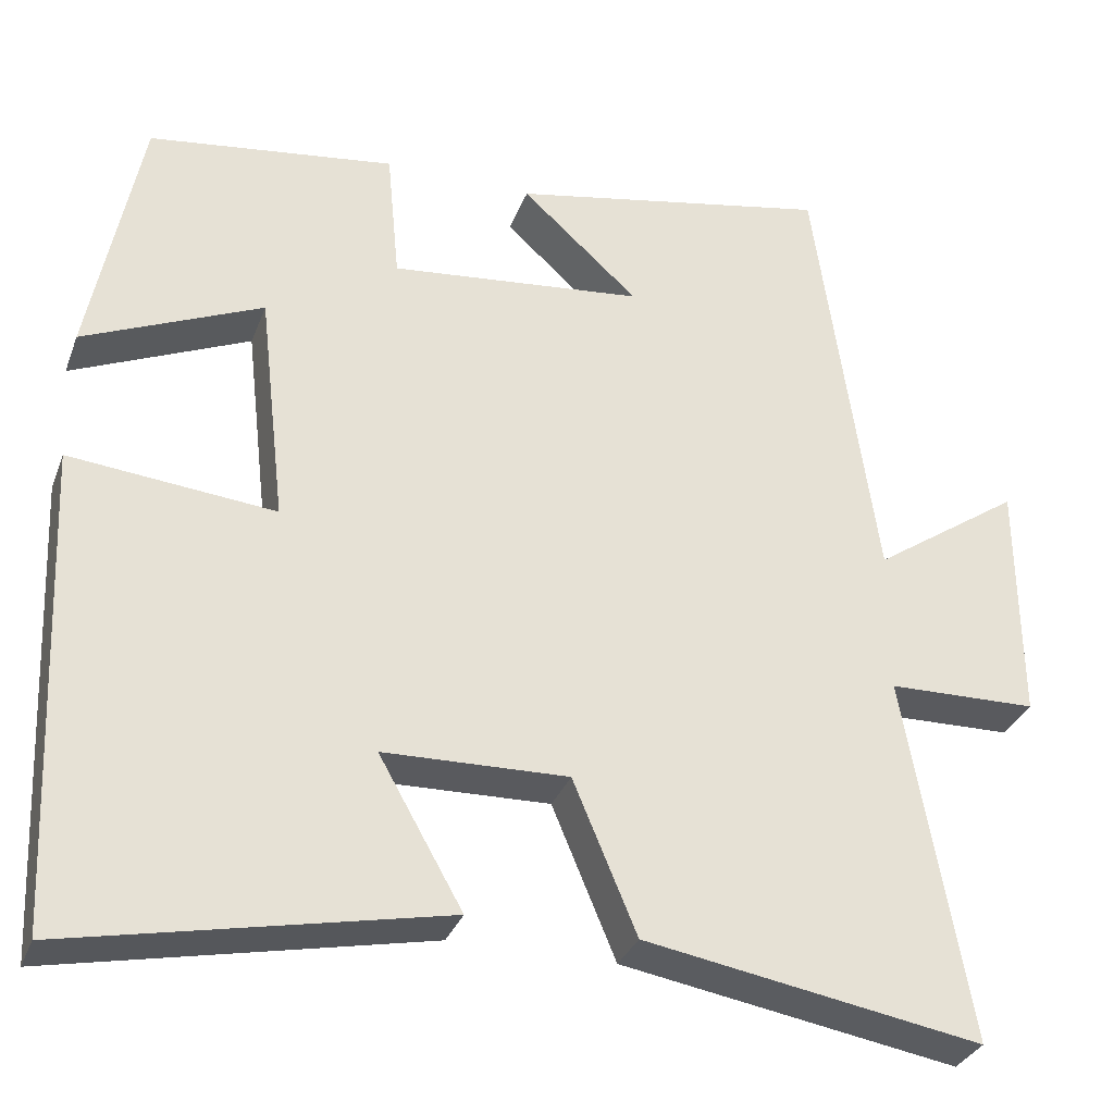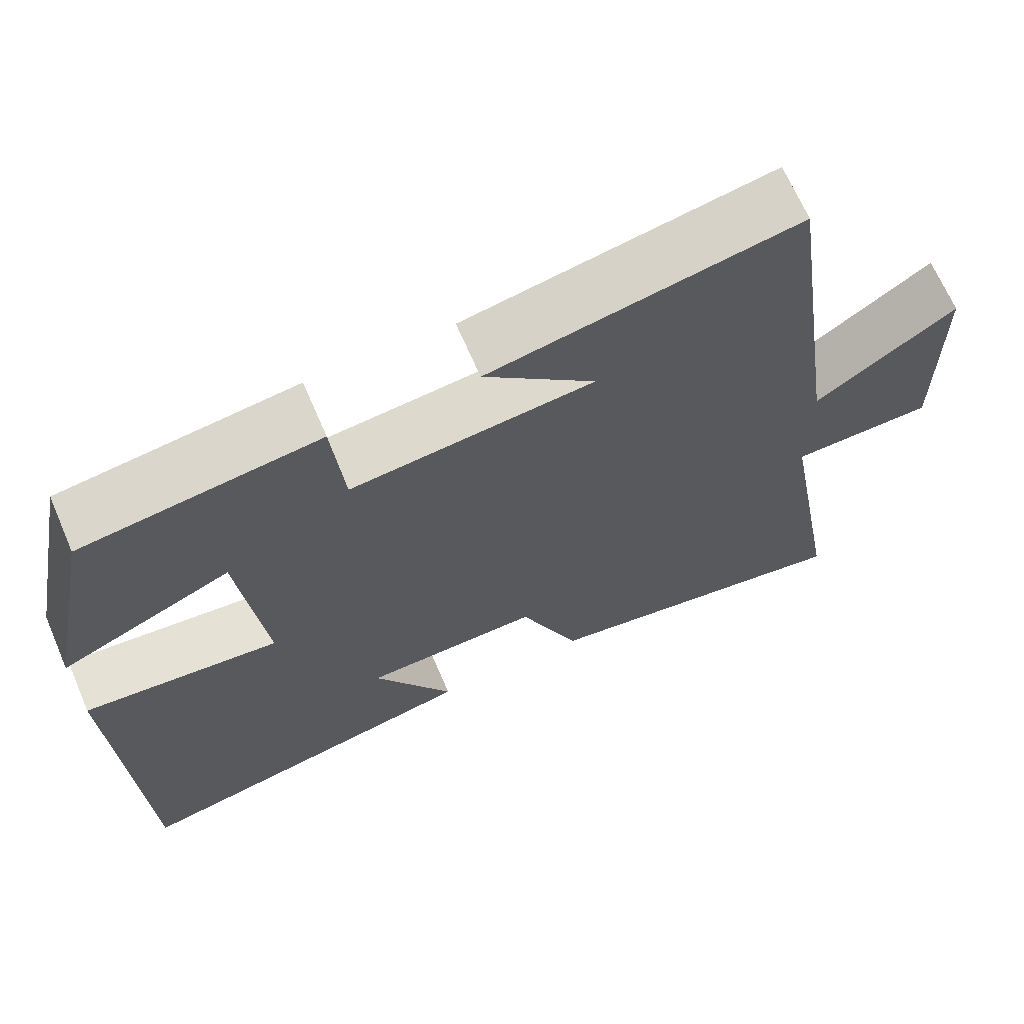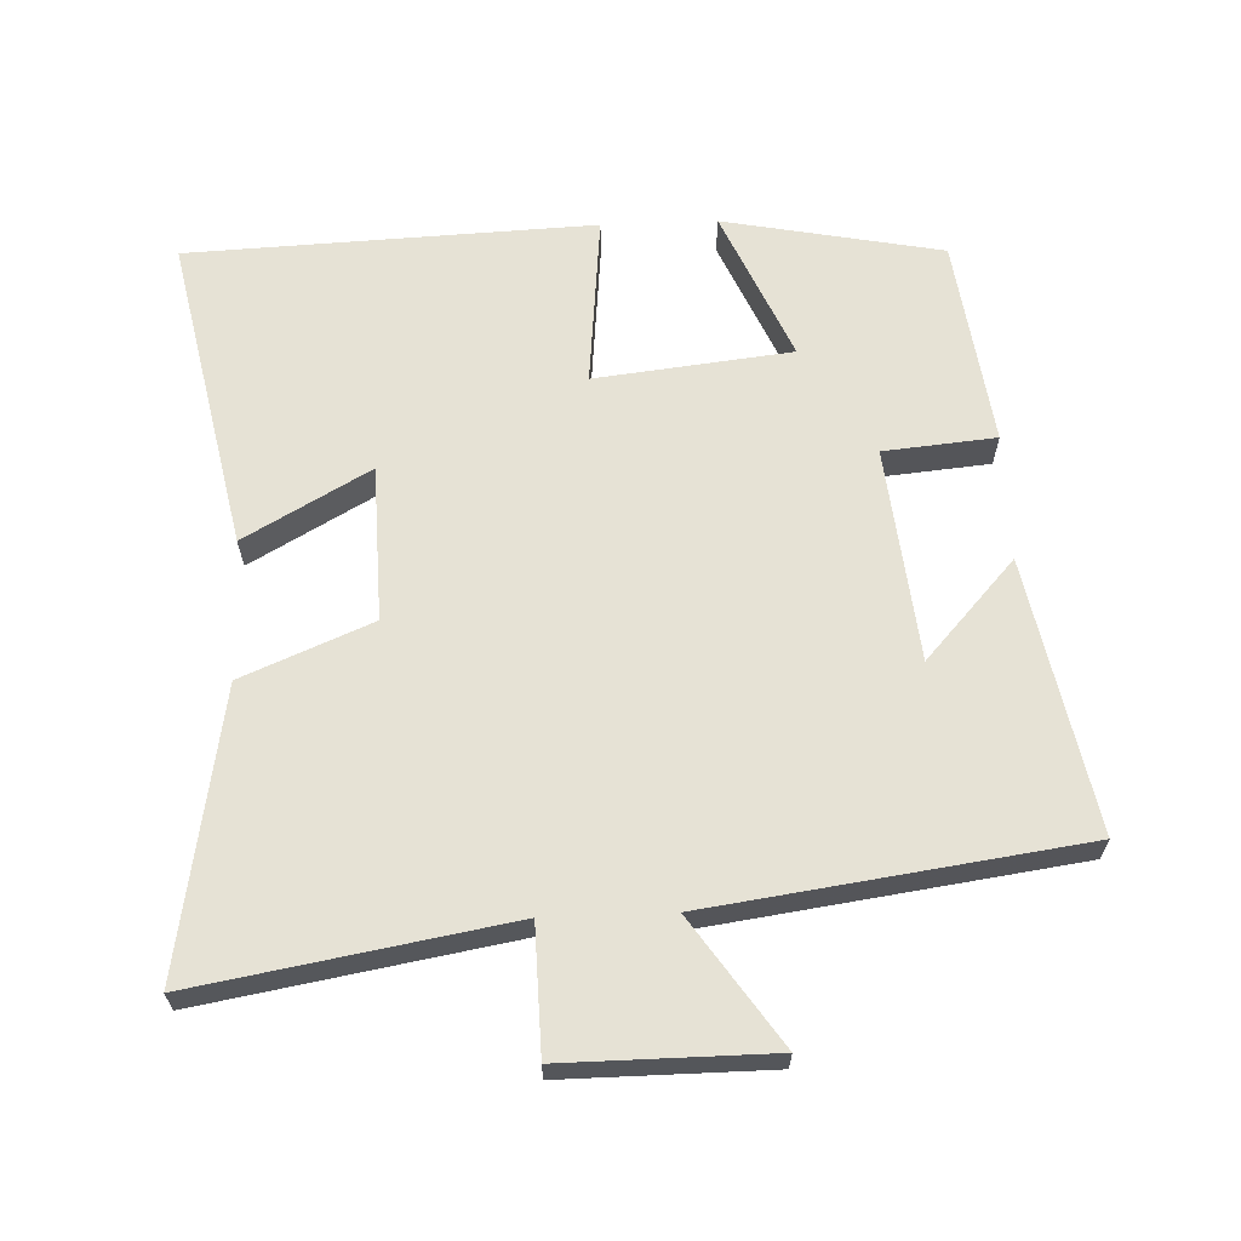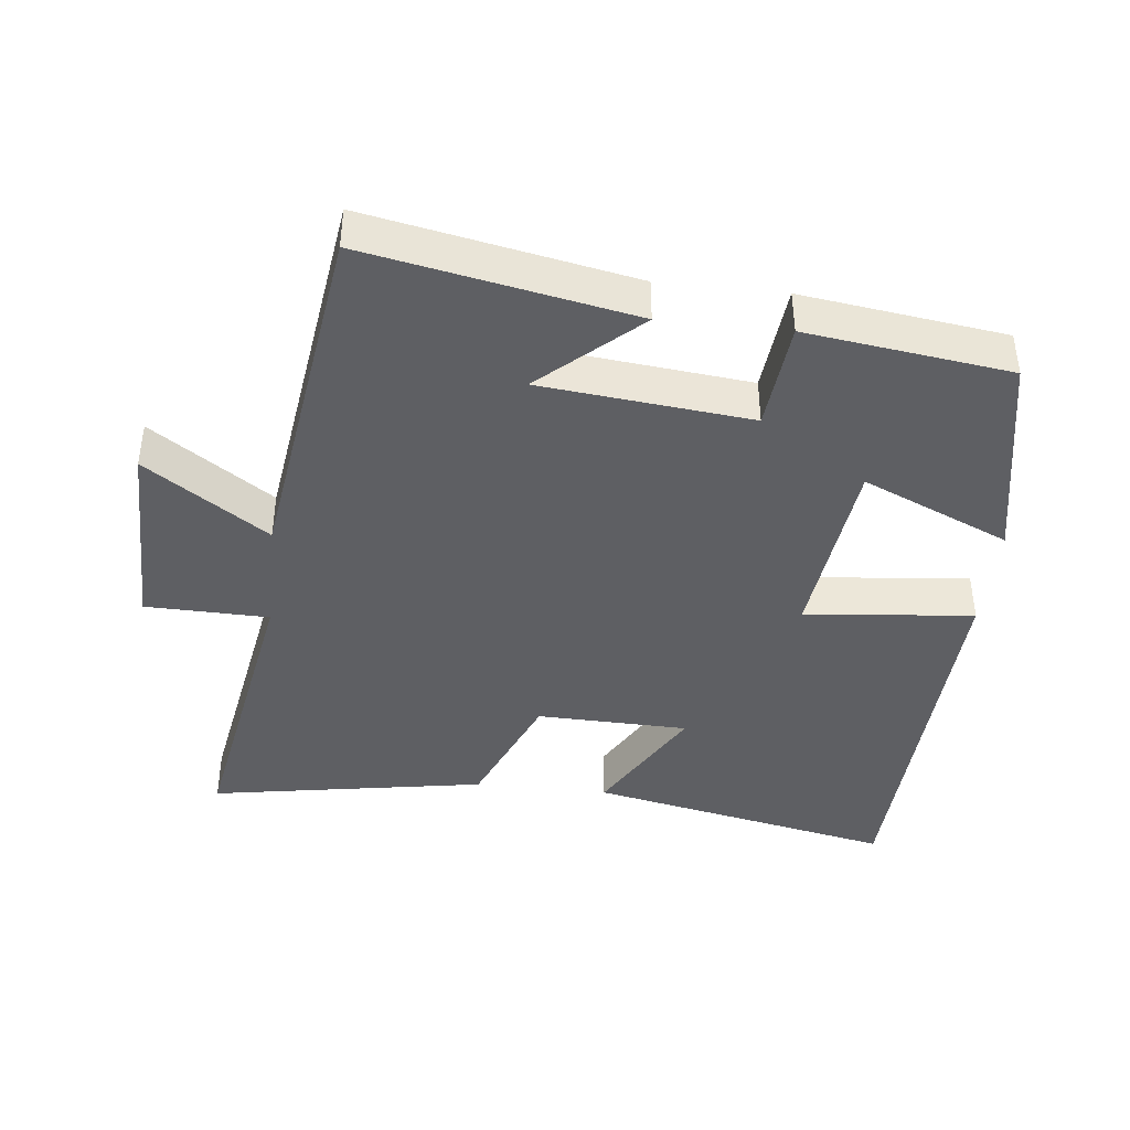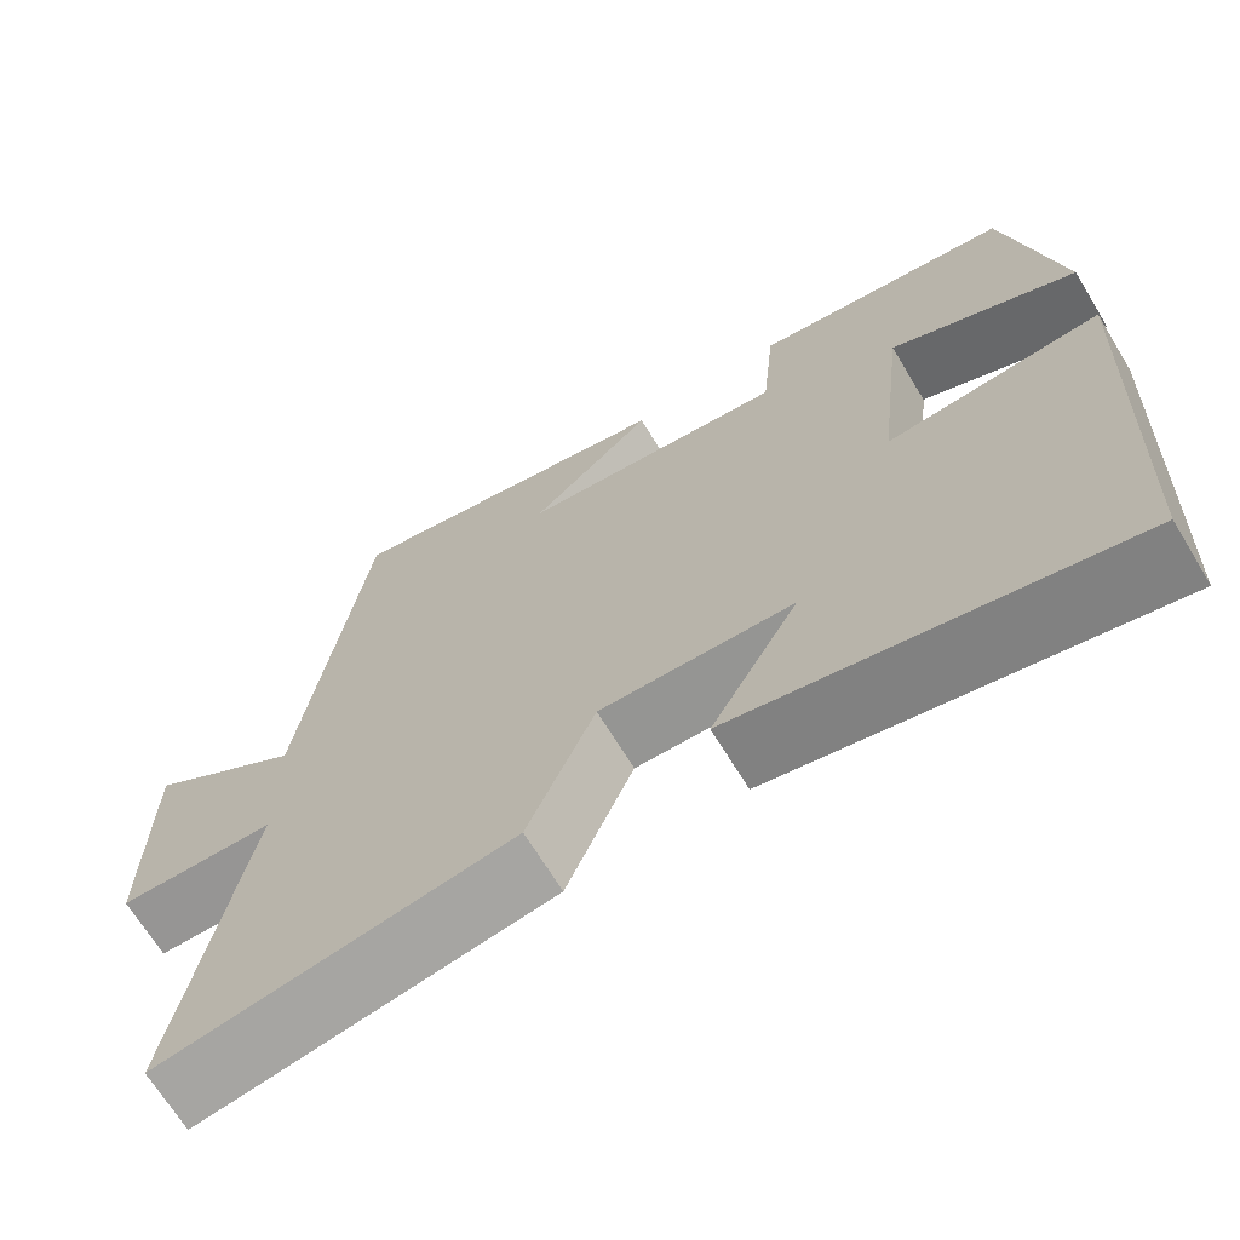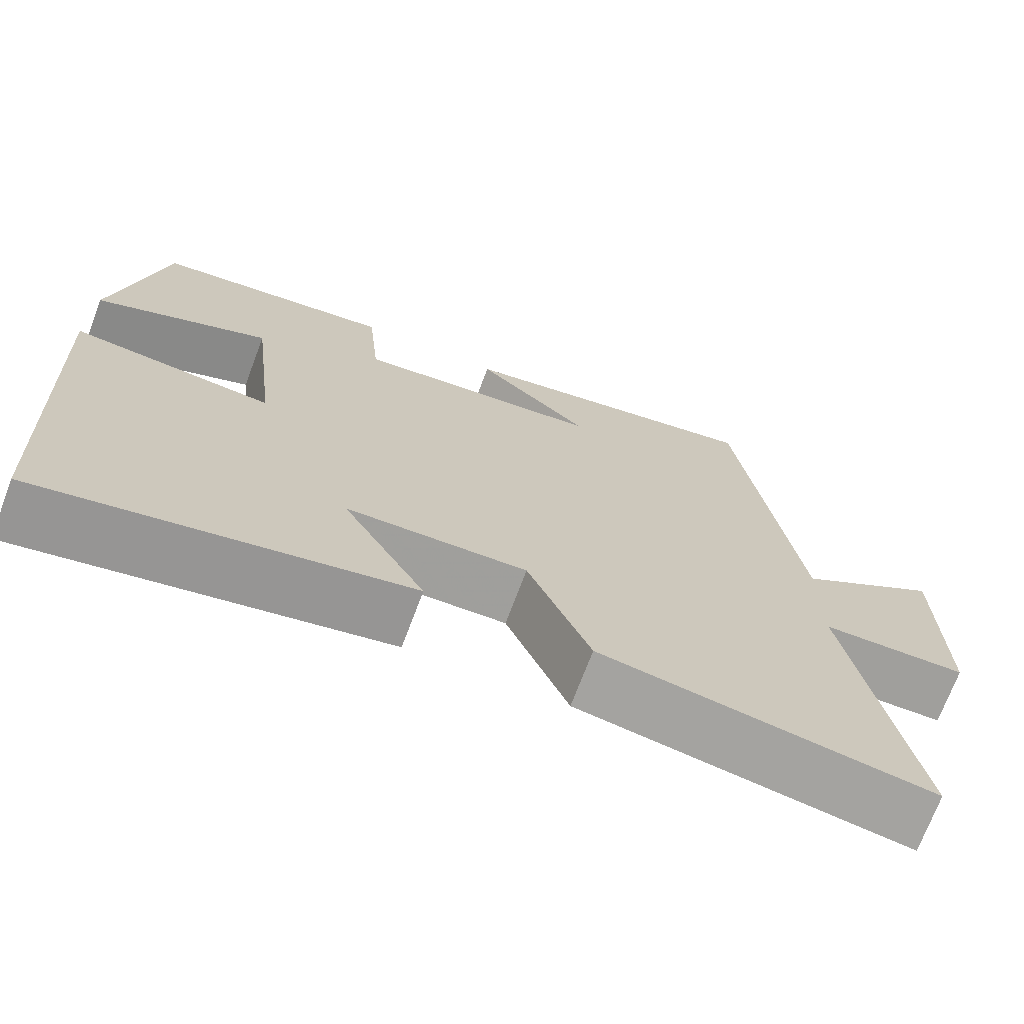
<metadata>
{"format":"obj","ext":"obj","renderer":"f3d","projection":"perspective","resolution":1024,"background":"white","views":[{"elev":-31.9,"azim":161.3,"up":"+Z"},{"elev":67.4,"azim":156.7,"up":"+Z"},{"elev":64.0,"azim":-92.2,"up":"+Y"},{"elev":-41.3,"azim":-6.3,"up":"+Y"},{"elev":-68.3,"azim":31.3,"up":"+Z"},{"elev":-71.5,"azim":159.4,"up":"+Z"}]}
</metadata>
<code>
v -0.577 0.07 -0.569
v -0.5 0.07 -0.128
v -0.68 0.07 -0.124
v -0.678 0.07 0.17
v -0.5 0.07 0.048
v -0.426 0.07 0.575
v -0.038 0.07 0.5
v -0.179 0.07 0.372
v 0.127 0.07 0.34
v 0.142 0.07 0.5
v 0.439 0.07 0.46
v 0.5 0.07 0.148
v 0.285 0.07 0.242
v 0.253 0.07 -0.038
v 0.5 0.07 -0.014
v 0.475 0.07 -0.593
v 0.026 0.07 -0.5
v 0.127 0.07 -0.322
v -0.095 0.07 -0.316
v -0.172 0.07 -0.5
v -0.577 0 -0.569
v -0.5 0 -0.128
v -0.68 0 -0.124
v -0.678 0 0.17
v -0.5 0 0.048
v -0.426 0 0.575
v -0.038 0 0.5
v -0.179 0 0.372
v 0.127 0 0.34
v 0.142 0 0.5
v 0.439 0 0.46
v 0.5 0 0.148
v 0.285 0 0.242
v 0.253 0 -0.038
v 0.5 0 -0.014
v 0.475 0 -0.593
v 0.026 0 -0.5
v 0.127 0 -0.322
v -0.095 0 -0.316
v -0.172 0 -0.5
f 19 20 1 2
f 18 19 2
f 15 16 17 18
f 14 15 18 2
f 13 14 2 3
f 10 11 12 13
f 9 10 13
f 8 9 13
f 6 7 8
f 5 6 8
f 5 8 13
f 3 4 5
f 3 5 13
f 22 21 40 39
f 22 39 38
f 38 37 36 35
f 22 38 35 34
f 23 22 34 33
f 33 32 31 30
f 33 30 29
f 33 29 28
f 28 27 26
f 28 26 25
f 33 28 25
f 25 24 23
f 33 25 23
f 1 21 22 2
f 2 22 23 3
f 3 23 24 4
f 4 24 25 5
f 5 25 26 6
f 6 26 27 7
f 7 27 28 8
f 8 28 29 9
f 9 29 30 10
f 10 30 31 11
f 11 31 32 12
f 12 32 33 13
f 13 33 34 14
f 14 34 35 15
f 15 35 36 16
f 16 36 37 17
f 17 37 38 18
f 18 38 39 19
f 19 39 40 20
f 20 40 21 1

</code>
